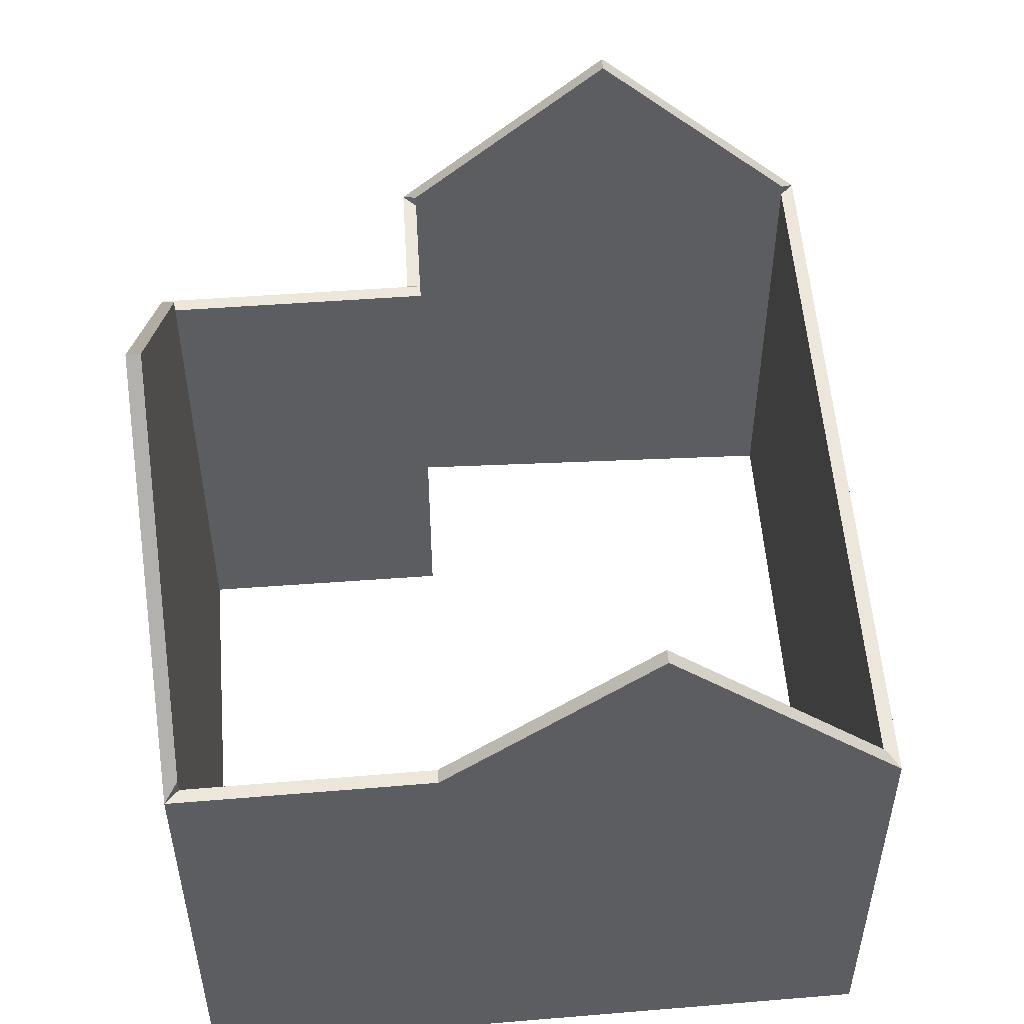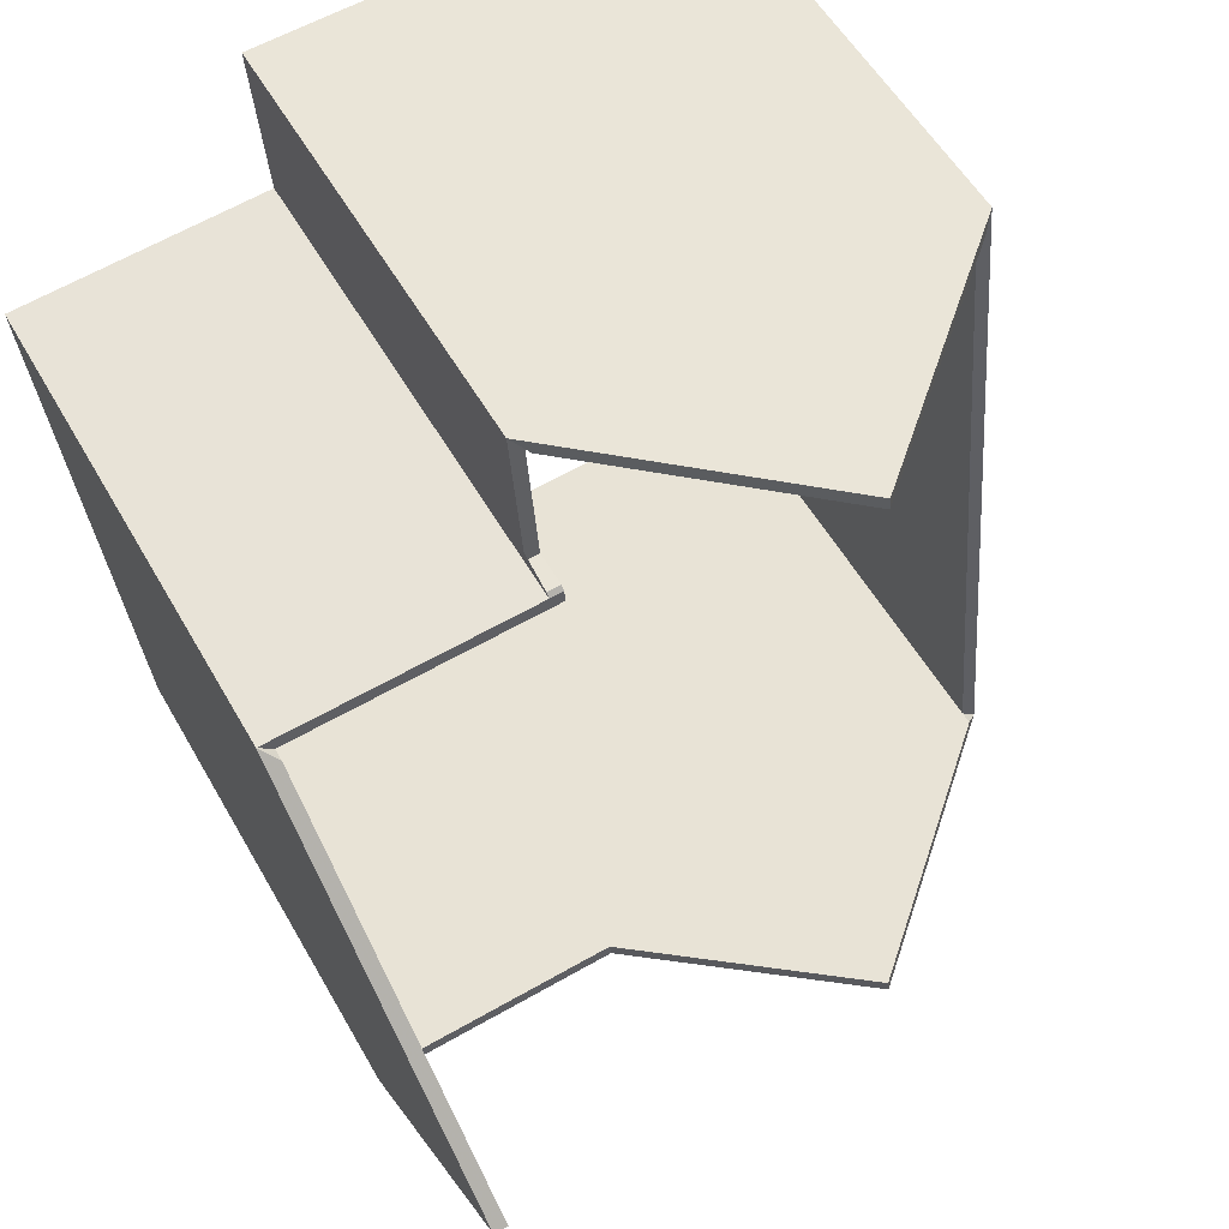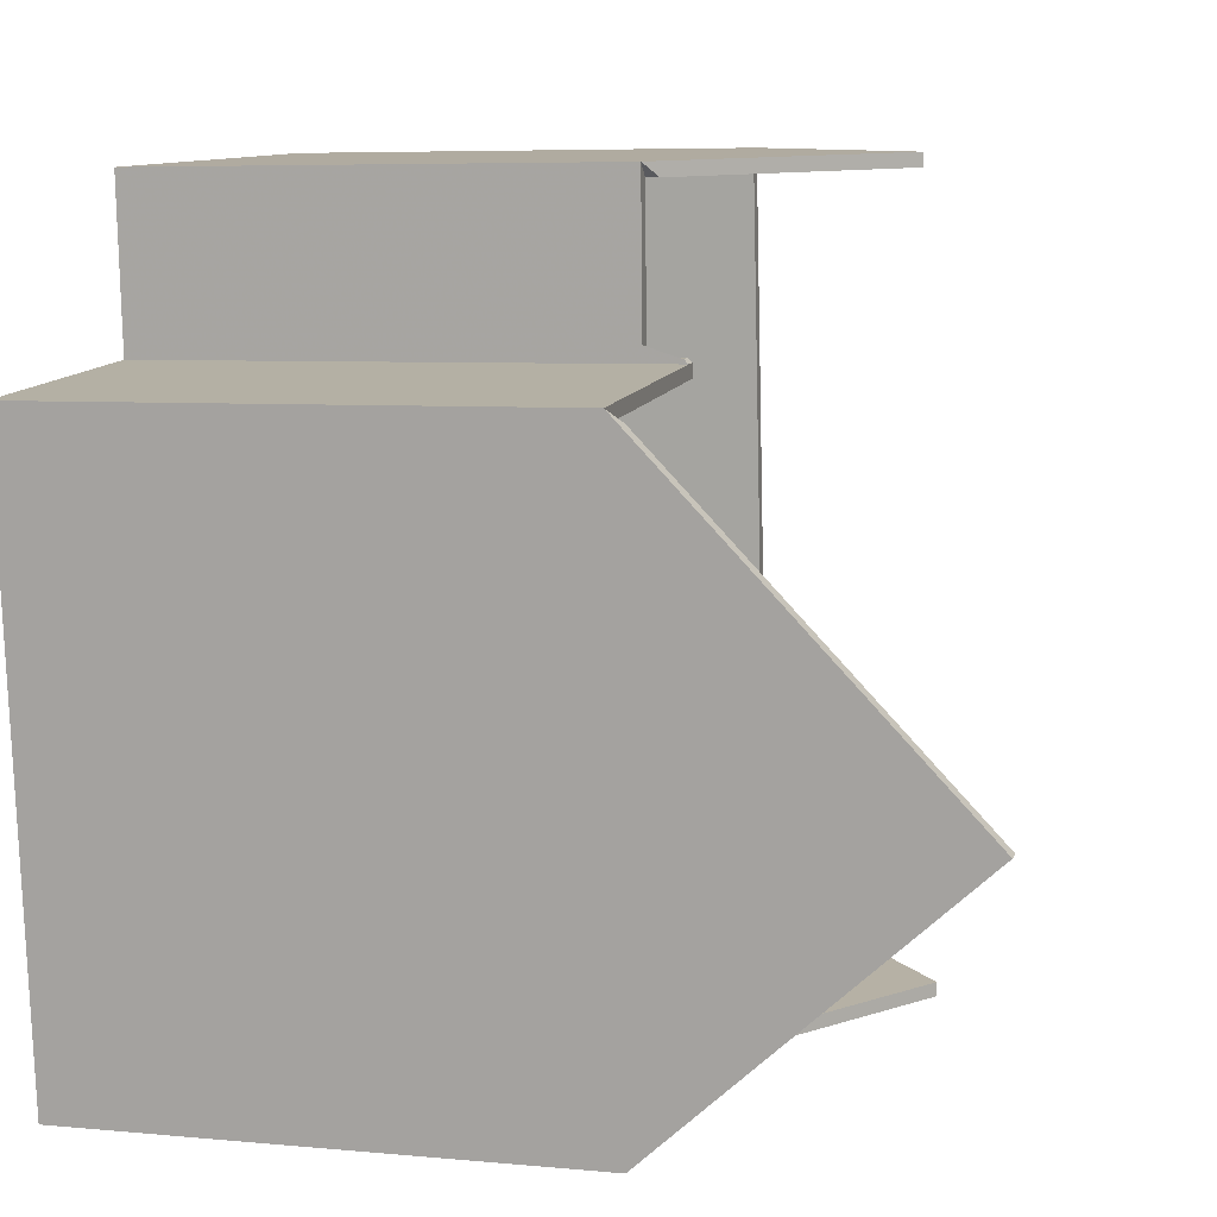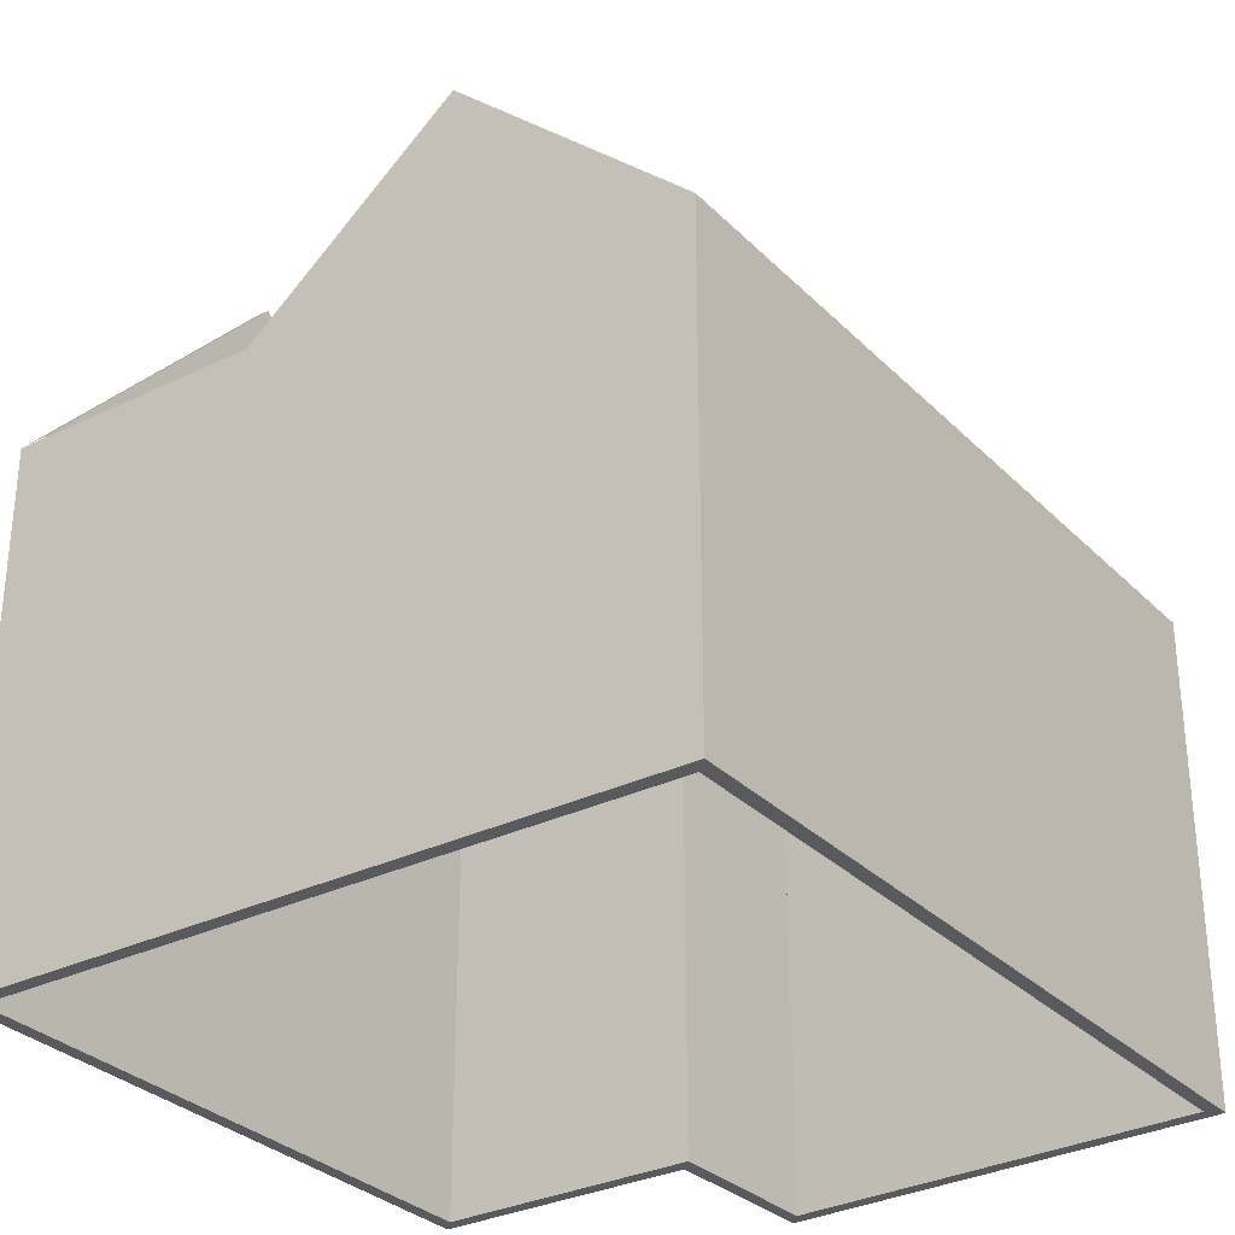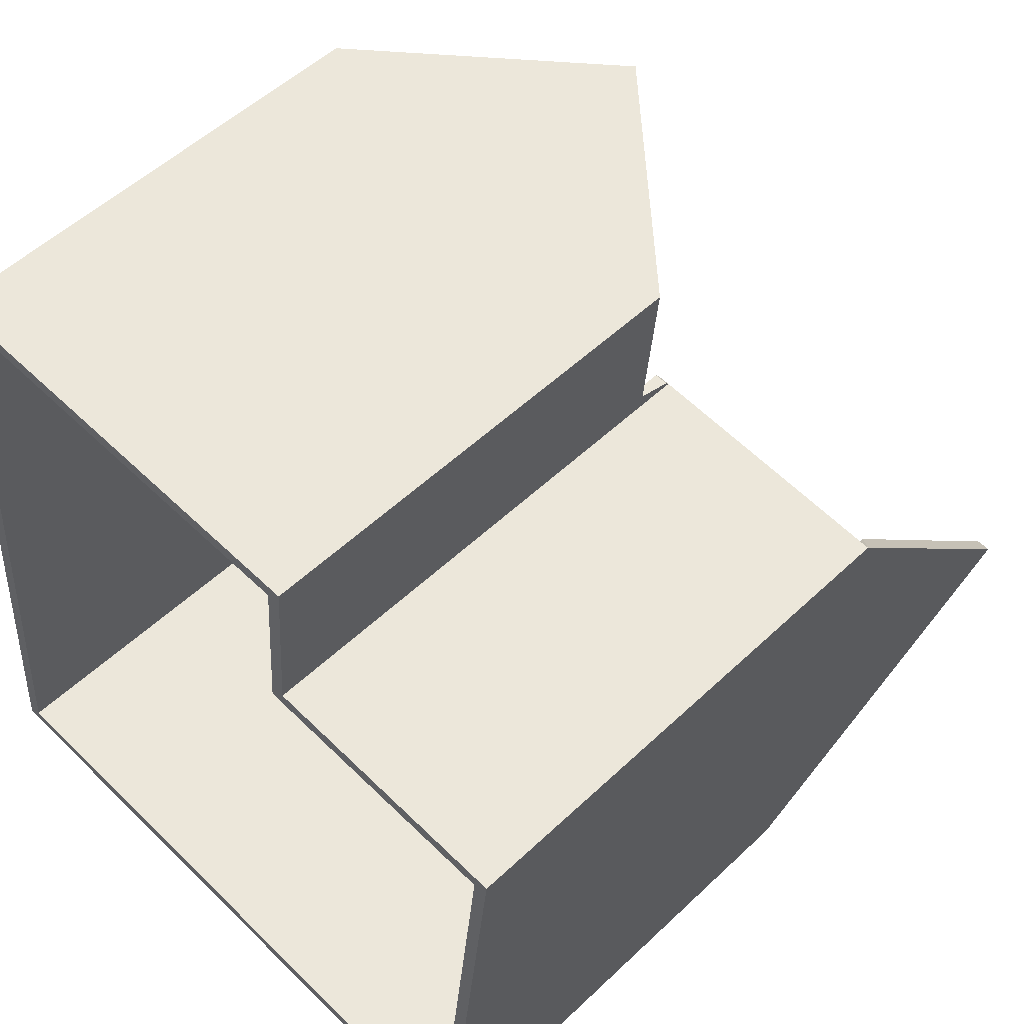
<metadata>
{"format":"obj","ext":"obj","renderer":"f3d","projection":"perspective","resolution":1024,"background":"white","views":[{"elev":53.2,"azim":1.1,"up":"+Z"},{"elev":53.9,"azim":-28.9,"up":"+Y"},{"elev":6.3,"azim":-74.2,"up":"+Y"},{"elev":-31.0,"azim":41.1,"up":"+Z"},{"elev":52.9,"azim":-135.4,"up":"+Y"}]}
</metadata>
<code>
v 0 0 16.34
v 0.2581 -0.2235 16.56
v 3.804 0.01113 19.81
v 3.788 0.2506 19.81
v 3.788 0.2506 19.81
v 3.804 0.01113 19.81
v 0.2581 -0.2235 16.56
v 0 0 16.34
v 0 0 8
v 7.614 0.5037 8
v 7.396 0.2488 8
v 0.2581 -0.2235 8
v 0.2581 -0.2235 8
v 7.396 0.2488 8
v 7.614 0.5037 8
v 0 0 8
v 7.614 0.5037 8
v 0 0 8
v 0 0 16.34
v 3.788 0.2506 19.81
v 7.614 0.5037 16.3
v 7.614 0.5037 16.3
v 3.788 0.2506 19.81
v 0 0 16.34
v 0 0 8
v 7.614 0.5037 8
v 7.396 0.2488 8
v 7.614 0.5037 8
v 7.614 0.5037 16.3
v 7.396 0.2488 16.51
v 7.396 0.2488 16.51
v 7.614 0.5037 16.3
v 7.614 0.5037 8
v 7.396 0.2488 8
v 0.2581 -0.2235 8
v 7.396 0.2488 8
v 7.396 0.2488 16.51
v 3.804 0.01113 19.81
v 0.2581 -0.2235 16.56
v 0.2581 -0.2235 16.56
v 3.804 0.01113 19.81
v 7.396 0.2488 16.51
v 7.396 0.2488 8
v 0.2581 -0.2235 8
v 0 0 8
v 0.2581 -0.2235 8
v 0.2581 -0.2235 16.56
v 0 0 16.34
v 0 0 16.34
v 0.2581 -0.2235 16.56
v 0.2581 -0.2235 8
v 0 0 8
v 3.804 0.01113 19.81
v 7.396 0.2488 16.51
v 7.614 0.5037 16.3
v 3.788 0.2506 19.81
v 3.788 0.2506 19.81
v 7.614 0.5037 16.3
v 7.396 0.2488 16.51
v 3.804 0.01113 19.81
v 7.614 0.5037 16.3
v 7.396 0.2488 16.3
v 8.562 -12.59 16.3
v 8.823 -12.8 16.3
v 8.823 -12.8 16.3
v 8.562 -12.59 16.3
v 7.396 0.2488 16.3
v 7.614 0.5037 16.3
v 7.614 0.5037 8
v 8.823 -12.8 8
v 8.562 -12.59 8
v 7.396 0.2488 8
v 7.396 0.2488 8
v 8.562 -12.59 8
v 8.823 -12.8 8
v 7.614 0.5037 8
v 8.823 -12.8 8
v 7.614 0.5037 8
v 7.614 0.5037 16.3
v 8.823 -12.8 16.3
v 8.823 -12.8 16.3
v 7.614 0.5037 16.3
v 7.614 0.5037 8
v 8.823 -12.8 8
v 8.562 -12.59 8
v 8.823 -12.8 8
v 8.823 -12.8 16.3
v 8.562 -12.59 16.3
v 8.562 -12.59 16.3
v 8.823 -12.8 16.3
v 8.823 -12.8 8
v 8.562 -12.59 8
v 7.396 0.2488 8
v 8.562 -12.59 8
v 8.562 -12.59 16.3
v 7.396 0.2488 16.3
v 7.396 0.2488 16.3
v 8.562 -12.59 16.3
v 8.562 -12.59 8
v 7.396 0.2488 8
v 7.614 0.5037 8
v 7.396 0.2488 8
v 7.396 0.2488 16.3
v 7.614 0.5037 16.3
v 7.614 0.5037 16.3
v 7.396 0.2488 16.3
v 7.396 0.2488 8
v 7.614 0.5037 8
v 1.174 -13.4 17
v -2.981 -13.85 17
v -3.195 -14.12 17
v 1.2 -13.64 17
v 1.2 -13.64 17
v -3.195 -14.12 17
v -2.981 -13.85 17
v 1.174 -13.4 17
v 8.823 -12.8 8
v -3.195 -14.12 8
v -2.981 -13.85 8
v 8.562 -12.59 8
v 8.562 -12.59 8
v -2.981 -13.85 8
v -3.195 -14.12 8
v 8.823 -12.8 8
v -3.195 -14.12 8
v 8.823 -12.8 8
v 8.823 -12.8 16.3
v 4.782 -13.25 20.02
v 1.2 -13.64 17
v -3.195 -14.12 17
v -3.195 -14.12 17
v 1.2 -13.64 17
v 4.782 -13.25 20.02
v 8.823 -12.8 16.3
v 8.823 -12.8 8
v -3.195 -14.12 8
v -2.981 -13.85 8
v -3.195 -14.12 8
v -3.195 -14.12 17
v -2.981 -13.85 17
v -2.981 -13.85 17
v -3.195 -14.12 17
v -3.195 -14.12 8
v -2.981 -13.85 8
v 8.562 -12.59 8
v -2.981 -13.85 8
v -2.981 -13.85 17
v 1.174 -13.4 17
v 4.756 -13.01 20.02
v 8.562 -12.59 16.52
v 8.562 -12.59 16.52
v 4.756 -13.01 20.02
v 1.174 -13.4 17
v -2.981 -13.85 17
v -2.981 -13.85 8
v 8.562 -12.59 8
v 8.823 -12.8 8
v 8.562 -12.59 8
v 8.562 -12.59 16.52
v 8.823 -12.8 16.3
v 8.823 -12.8 16.3
v 8.562 -12.59 16.52
v 8.562 -12.59 8
v 8.823 -12.8 8
v 4.756 -13.01 20.02
v 1.174 -13.4 17
v 1.2 -13.64 17
v 4.782 -13.25 20.02
v 4.782 -13.25 20.02
v 1.2 -13.64 17
v 1.174 -13.4 17
v 4.756 -13.01 20.02
v 8.823 -12.8 16.3
v 8.562 -12.59 16.52
v 4.756 -13.01 20.02
v 4.782 -13.25 20.02
v 4.782 -13.25 20.02
v 4.756 -13.01 20.02
v 8.562 -12.59 16.52
v 8.823 -12.8 16.3
v -3.195 -14.12 8
v -4.31 -3.389 8
v -4.046 -3.604 8
v -2.981 -13.85 8
v -2.981 -13.85 8
v -4.046 -3.604 8
v -4.31 -3.389 8
v -3.195 -14.12 8
v -4.31 -3.389 8
v -3.195 -14.12 8
v -3.195 -14.12 17
v -3.699 -9.267 22.42
v -4.31 -3.389 17
v -4.31 -3.389 17
v -3.699 -9.267 22.42
v -3.195 -14.12 17
v -3.195 -14.12 8
v -4.31 -3.389 8
v -4.046 -3.604 8
v -4.31 -3.389 8
v -4.31 -3.389 17
v -4.046 -3.604 17.22
v -4.046 -3.604 17.22
v -4.31 -3.389 17
v -4.31 -3.389 8
v -4.046 -3.604 8
v -2.981 -13.85 8
v -4.046 -3.604 8
v -4.046 -3.604 17.22
v -3.46 -9.242 22.42
v -2.981 -13.85 17.27
v -2.981 -13.85 17.27
v -3.46 -9.242 22.42
v -4.046 -3.604 17.22
v -4.046 -3.604 8
v -2.981 -13.85 8
v -3.195 -14.12 8
v -2.981 -13.85 8
v -2.981 -13.85 17.27
v -3.195 -14.12 17
v -3.195 -14.12 17
v -2.981 -13.85 17.27
v -2.981 -13.85 8
v -3.195 -14.12 8
v -3.46 -9.242 22.42
v -4.046 -3.604 17.22
v -4.31 -3.389 17
v -3.699 -9.267 22.42
v -3.699 -9.267 22.42
v -4.31 -3.389 17
v -4.046 -3.604 17.22
v -3.46 -9.242 22.42
v -3.195 -14.12 17
v -2.981 -13.85 17.27
v -3.46 -9.242 22.42
v -3.699 -9.267 22.42
v -3.699 -9.267 22.42
v -3.46 -9.242 22.42
v -2.981 -13.85 17.27
v -3.195 -14.12 17
v -4.31 -3.389 17
v -4.046 -3.604 17
v 0.4858 -3.155 17
v 0.2283 -2.939 17
v 0.2283 -2.939 17
v 0.4858 -3.155 17
v -4.046 -3.604 17
v -4.31 -3.389 17
v -4.31 -3.389 8
v 0.2283 -2.939 8
v 0.4858 -3.155 8
v -4.046 -3.604 8
v -4.046 -3.604 8
v 0.4858 -3.155 8
v 0.2283 -2.939 8
v -4.31 -3.389 8
v 0.2283 -2.939 8
v -4.31 -3.389 8
v -4.31 -3.389 17
v 0.2283 -2.939 17
v 0.2283 -2.939 17
v -4.31 -3.389 17
v -4.31 -3.389 8
v 0.2283 -2.939 8
v 0.4858 -3.155 8
v 0.2283 -2.939 8
v 0.2283 -2.939 17
v 0.4858 -3.155 17
v 0.4858 -3.155 17
v 0.2283 -2.939 17
v 0.2283 -2.939 8
v 0.4858 -3.155 8
v -4.046 -3.604 8
v 0.4858 -3.155 8
v 0.4858 -3.155 17
v -4.046 -3.604 17
v -4.046 -3.604 17
v 0.4858 -3.155 17
v 0.4858 -3.155 8
v -4.046 -3.604 8
v -4.31 -3.389 8
v -4.046 -3.604 8
v -4.046 -3.604 17
v -4.31 -3.389 17
v -4.31 -3.389 17
v -4.046 -3.604 17
v -4.046 -3.604 8
v -4.31 -3.389 8
v 0.4676 -2.92 17
v 0.4618 -2.846 16.93
v 0.2225 -2.864 16.93
v 0.2283 -2.939 17
v 0.2283 -2.939 17
v 0.2225 -2.864 16.93
v 0.4618 -2.846 16.93
v 0.4676 -2.92 17
v 0.4618 -2.846 16.3
v 0.2581 -0.2235 16.33
v 0 0 16.34
v 0.2225 -2.864 16.3
v 0.2225 -2.864 16.3
v 0 0 16.34
v 0.2581 -0.2235 16.33
v 0.4618 -2.846 16.3
v 0.4858 -3.155 17
v 0.4676 -2.92 17
v 0.2283 -2.939 17
v 0.2283 -2.939 17
v 0.4676 -2.92 17
v 0.4858 -3.155 17
v 0.2283 -2.939 8
v 0 0 8
v 0.2581 -0.2235 8
v 0.4858 -3.155 8
v 0.4858 -3.155 8
v 0.2581 -0.2235 8
v 0 0 8
v 0.2283 -2.939 8
v 0 0 8
v 0.2283 -2.939 8
v 0.2283 -2.939 17
v 0.2225 -2.864 16.93
v 0.2225 -2.864 16.3
v 0 0 16.34
v 0 0 16.34
v 0.2225 -2.864 16.3
v 0.2225 -2.864 16.93
v 0.2283 -2.939 17
v 0.2283 -2.939 8
v 0 0 8
v 0.2581 -0.2235 8
v 0 0 8
v 0 0 16.34
v 0.2581 -0.2235 16.33
v 0.2581 -0.2235 16.33
v 0 0 16.34
v 0 0 8
v 0.2581 -0.2235 8
v 0.4858 -3.155 8
v 0.2581 -0.2235 8
v 0.2581 -0.2235 16.33
v 0.4618 -2.846 16.3
v 0.4618 -2.846 16.93
v 0.4676 -2.92 17
v 0.4858 -3.155 17
v 0.4858 -3.155 17
v 0.4676 -2.92 17
v 0.4618 -2.846 16.93
v 0.4618 -2.846 16.3
v 0.2581 -0.2235 16.33
v 0.2581 -0.2235 8
v 0.4858 -3.155 8
v 0.2283 -2.939 8
v 0.4858 -3.155 8
v 0.4858 -3.155 17
v 0.2283 -2.939 17
v 0.2283 -2.939 17
v 0.4858 -3.155 17
v 0.4858 -3.155 8
v 0.2283 -2.939 8
v 0.2225 -2.864 16.93
v 0.4618 -2.846 16.93
v 0.4618 -2.846 16.3
v 0.2225 -2.864 16.3
v 0.2225 -2.864 16.3
v 0.4618 -2.846 16.3
v 0.4618 -2.846 16.93
v 0.2225 -2.864 16.93
f 1 2 3
f 1 3 4
f 1 4 5
f 1 5 6
f 1 6 7
f 1 7 8
f 9 10 11
f 9 11 12
f 9 12 13
f 9 13 14
f 9 14 15
f 9 15 16
f 17 18 19
f 17 19 20
f 17 20 21
f 17 21 22
f 17 22 23
f 17 23 24
f 17 24 25
f 17 25 26
f 27 28 29
f 27 29 30
f 27 30 31
f 27 31 32
f 27 32 33
f 27 33 34
f 35 36 37
f 35 37 38
f 35 38 39
f 35 39 40
f 35 40 41
f 35 41 42
f 35 42 43
f 35 43 44
f 45 46 47
f 45 47 48
f 45 48 49
f 45 49 50
f 45 50 51
f 45 51 52
f 53 54 55
f 53 55 56
f 53 56 57
f 53 57 58
f 53 58 59
f 53 59 60
f 61 62 63
f 61 63 64
f 61 64 65
f 61 65 66
f 61 66 67
f 61 67 68
f 69 70 71
f 69 71 72
f 69 72 73
f 69 73 74
f 69 74 75
f 69 75 76
f 77 78 79
f 77 79 80
f 77 80 81
f 77 81 82
f 77 82 83
f 77 83 84
f 85 86 87
f 85 87 88
f 85 88 89
f 85 89 90
f 85 90 91
f 85 91 92
f 93 94 95
f 93 95 96
f 93 96 97
f 93 97 98
f 93 98 99
f 93 99 100
f 101 102 103
f 101 103 104
f 101 104 105
f 101 105 106
f 101 106 107
f 101 107 108
f 109 110 111
f 109 111 112
f 109 112 113
f 109 113 114
f 109 114 115
f 109 115 116
f 117 118 119
f 117 119 120
f 117 120 121
f 117 121 122
f 117 122 123
f 117 123 124
f 125 126 127
f 125 127 128
f 125 128 129
f 125 129 130
f 125 130 131
f 125 131 132
f 125 132 133
f 125 133 134
f 125 134 135
f 125 135 136
f 137 138 139
f 137 139 140
f 137 140 141
f 137 141 142
f 137 142 143
f 137 143 144
f 145 146 147
f 145 147 148
f 145 148 149
f 145 149 150
f 145 150 151
f 145 151 152
f 145 152 153
f 145 153 154
f 145 154 155
f 145 155 156
f 157 158 159
f 157 159 160
f 157 160 161
f 157 161 162
f 157 162 163
f 157 163 164
f 165 166 167
f 165 167 168
f 165 168 169
f 165 169 170
f 165 170 171
f 165 171 172
f 173 174 175
f 173 175 176
f 173 176 177
f 173 177 178
f 173 178 179
f 173 179 180
f 181 182 183
f 181 183 184
f 181 184 185
f 181 185 186
f 181 186 187
f 181 187 188
f 189 190 191
f 189 191 192
f 189 192 193
f 189 193 194
f 189 194 195
f 189 195 196
f 189 196 197
f 189 197 198
f 199 200 201
f 199 201 202
f 199 202 203
f 199 203 204
f 199 204 205
f 199 205 206
f 207 208 209
f 207 209 210
f 207 210 211
f 207 211 212
f 207 212 213
f 207 213 214
f 207 214 215
f 207 215 216
f 217 218 219
f 217 219 220
f 217 220 221
f 217 221 222
f 217 222 223
f 217 223 224
f 225 226 227
f 225 227 228
f 225 228 229
f 225 229 230
f 225 230 231
f 225 231 232
f 233 234 235
f 233 235 236
f 233 236 237
f 233 237 238
f 233 238 239
f 233 239 240
f 241 242 243
f 241 243 244
f 241 244 245
f 241 245 246
f 241 246 247
f 241 247 248
f 249 250 251
f 249 251 252
f 249 252 253
f 249 253 254
f 249 254 255
f 249 255 256
f 257 258 259
f 257 259 260
f 257 260 261
f 257 261 262
f 257 262 263
f 257 263 264
f 265 266 267
f 265 267 268
f 265 268 269
f 265 269 270
f 265 270 271
f 265 271 272
f 273 274 275
f 273 275 276
f 273 276 277
f 273 277 278
f 273 278 279
f 273 279 280
f 281 282 283
f 281 283 284
f 281 284 285
f 281 285 286
f 281 286 287
f 281 287 288
f 289 290 291
f 289 291 292
f 289 292 293
f 289 293 294
f 289 294 295
f 289 295 296
f 297 298 299
f 297 299 300
f 297 300 301
f 297 301 302
f 297 302 303
f 297 303 304
f 305 306 307
f 305 307 308
f 305 308 309
f 305 309 310
f 311 312 313
f 311 313 314
f 311 314 315
f 311 315 316
f 311 316 317
f 311 317 318
f 319 320 321
f 319 321 322
f 319 322 323
f 319 323 324
f 319 324 325
f 319 325 326
f 319 326 327
f 319 327 328
f 319 328 329
f 319 329 330
f 331 332 333
f 331 333 334
f 331 334 335
f 331 335 336
f 331 336 337
f 331 337 338
f 339 340 341
f 339 341 342
f 339 342 343
f 339 343 344
f 339 344 345
f 339 345 346
f 339 346 347
f 339 347 348
f 339 348 349
f 339 349 350
f 339 350 351
f 339 351 352
f 353 354 355
f 353 355 356
f 353 356 357
f 353 357 358
f 353 358 359
f 353 359 360
f 361 362 363
f 361 363 364
f 361 364 365
f 361 365 366
f 361 366 367
f 361 367 368

</code>
